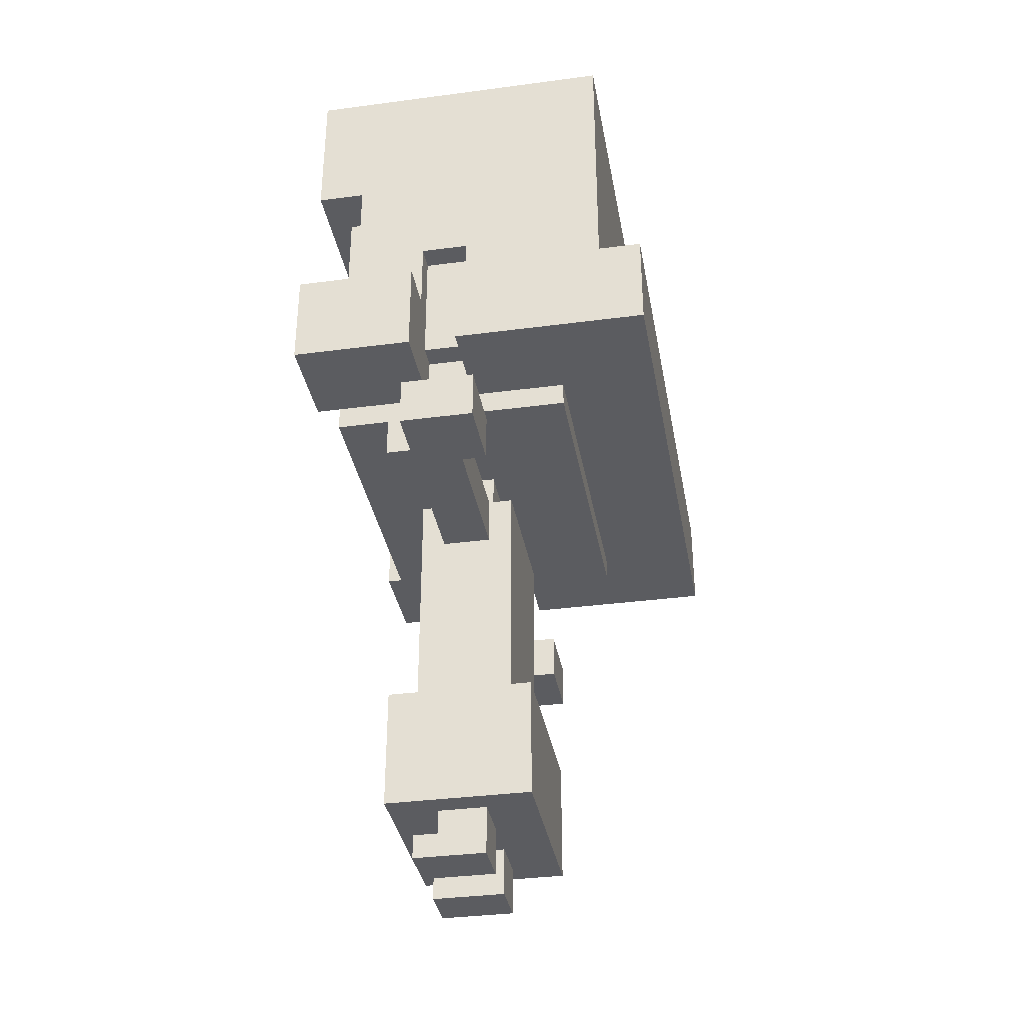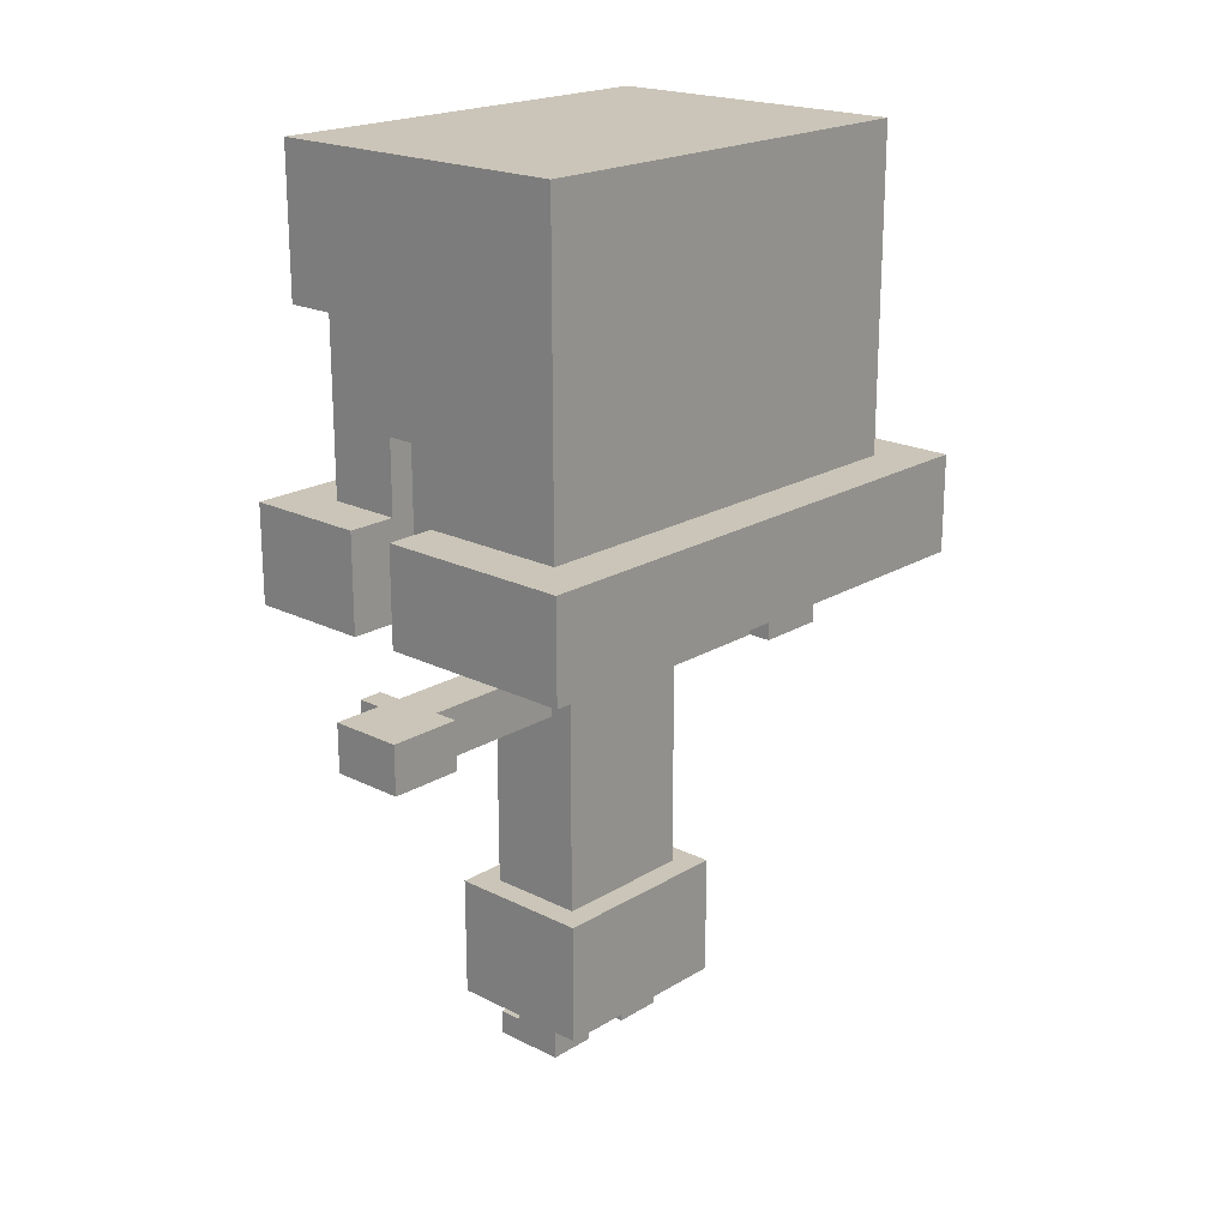
<metadata>
{"format":"obj","ext":"obj","renderer":"f3d","projection":"perspective","resolution":1024,"background":"white","views":[{"elev":-35.1,"azim":-170.0,"up":"+Y"},{"elev":20.3,"azim":-137.6,"up":"+Y"}]}
</metadata>
<code>
o
v 10.6 2 -22.8
v 10.6 2 -25
v 10.6 2.4 -22.8
v 10.6 2.4 -25
v 10.8 2.4 -23
v 10.8 2.4 -24.8
v 10.8 3.7 -23
v 10.8 3.7 -24.8
v 11 1.9 -23.2
v 11 1.9 -24.6
v 11 2 -23.2
v 11 2 -24.6
v 11.2 0.2 -23.5
v 11.2 0.2 -24.3
v 11.2 0.7 -23.5
v 11.2 0.7 -24.3
v 11.3 0.7 -23.6
v 11.3 0.7 -24.2
v 11.3 1.5 -22.7
v 11.3 1.5 -23
v 11.3 1.5 -24.8
v 11.3 1.5 -25.1
v 11.3 1.7 -22.7
v 11.3 1.7 -23
v 11.3 1.7 -23.6
v 11.3 1.7 -24.2
v 11.3 1.7 -24.8
v 11.3 1.7 -25.1
v 11.4 0 -23.6
v 11.4 0 -23.8
v 11.4 0 -24
v 11.4 0 -24.2
v 11.4 0.2 -23.6
v 11.4 0.2 -23.8
v 11.4 0.2 -24
v 11.4 0.2 -24.2
v 11.4 1.5 -23
v 11.4 1.5 -23.6
v 11.4 1.5 -24.2
v 11.4 1.5 -24.8
v 11.4 1.7 -23
v 11.4 1.7 -23.6
v 11.4 1.7 -23.7
v 11.4 1.7 -24.1
v 11.4 1.7 -24.2
v 11.4 1.7 -24.8
v 11.4 1.9 -23.7
v 11.4 1.9 -24.1
v 11.6 2 -22.8
v 11.6 2 -23.2
v 11.6 2 -24.6
v 11.6 2 -25
v 11.6 2.2 -23.1
v 11.6 2.2 -23.2
v 11.6 2.2 -24.6
v 11.6 2.2 -24.7
v 11.6 2.4 -22.8
v 11.6 2.4 -23
v 11.6 2.4 -24.8
v 11.6 2.4 -25
v 11.6 2.7 -23
v 11.6 2.7 -23.1
v 11.6 2.7 -24.7
v 11.6 2.7 -24.8
v 11.4 2 -22.8
v 11.4 2 -23.2
v 11.4 2 -24.6
v 11.4 2 -25
v 11.4 2.2 -23.1
v 11.4 2.2 -23.2
v 11.4 2.2 -24.6
v 11.4 2.2 -24.7
v 11.4 2.4 -22.8
v 11.4 2.4 -23
v 11.4 2.4 -24.8
v 11.4 2.4 -25
v 11.4 2.7 -23
v 11.4 2.7 -23.1
v 11.4 2.7 -24.7
v 11.4 2.7 -24.8
v 11.6 0.1 -23.6
v 11.6 0.1 -23.8
v 11.6 0.1 -24
v 11.6 0.1 -24.2
v 11.6 0.2 -23.6
v 11.6 0.2 -23.8
v 11.6 0.2 -24
v 11.6 0.2 -24.2
v 11.6 1.5 -22.7
v 11.6 1.5 -22.9
v 11.6 1.5 -23
v 11.6 1.5 -23.6
v 11.6 1.5 -24.2
v 11.6 1.5 -24.8
v 11.6 1.5 -24.9
v 11.6 1.5 -25.1
v 11.6 1.7 -22.7
v 11.6 1.7 -22.9
v 11.6 1.7 -23
v 11.6 1.7 -23.6
v 11.6 1.7 -23.7
v 11.6 1.7 -24.1
v 11.6 1.7 -24.2
v 11.6 1.7 -24.8
v 11.6 1.7 -24.9
v 11.6 1.7 -25.1
v 11.6 1.9 -23.7
v 11.6 1.9 -24.1
v 11.7 0 -23.6
v 11.7 0 -23.8
v 11.7 0 -24
v 11.7 0 -24.2
v 11.7 0.1 -23.6
v 11.7 0.1 -23.8
v 11.7 0.1 -24
v 11.7 0.1 -24.2
v 11.7 0.7 -23.6
v 11.7 0.7 -24.2
v 11.7 1.5 -22.9
v 11.7 1.5 -23
v 11.7 1.5 -24.8
v 11.7 1.5 -24.9
v 11.7 1.7 -22.9
v 11.7 1.7 -23
v 11.7 1.7 -23.6
v 11.7 1.7 -24.2
v 11.7 1.7 -24.8
v 11.7 1.7 -24.9
v 11.8 0.2 -23.5
v 11.8 0.2 -24.3
v 11.8 0.7 -23.5
v 11.8 0.7 -24.3
v 11.9 2.4 -23
v 11.9 2.4 -23.2
v 11.9 2.4 -24.6
v 11.9 2.4 -24.8
v 11.9 3.1 -23
v 11.9 3.1 -23.2
v 11.9 3.1 -24.6
v 11.9 3.1 -24.8
v 12 1.9 -23.2
v 12 1.9 -24.6
v 12 2 -23.2
v 12 2 -23.8
v 12 2 -24
v 12 2 -24.6
v 12 2.1 -23.7
v 12 2.1 -23.8
v 12 2.1 -24
v 12 2.1 -24.1
v 12 2.2 -23.7
v 12 2.2 -24.1
v 12 2.3 -23.3
v 12 2.3 -23.5
v 12 2.3 -23.8
v 12 2.3 -24
v 12 2.3 -24.3
v 12 2.3 -24.5
v 12 2.4 -23.2
v 12 2.4 -24.6
v 12 2.5 -23.3
v 12 2.5 -23.4
v 12 2.5 -23.5
v 12 2.5 -23.6
v 12 2.5 -23.8
v 12 2.5 -24
v 12 2.5 -24.2
v 12 2.5 -24.3
v 12 2.5 -24.4
v 12 2.5 -24.5
v 12 2.6 -23.4
v 12 2.6 -23.5
v 12 2.6 -24.3
v 12 2.6 -24.4
v 12 2.7 -23.5
v 12 2.7 -23.6
v 12 2.7 -24.2
v 12 2.7 -24.3
v 12 2.8 -23.4
v 12 2.8 -23.6
v 12 2.8 -24.2
v 12 2.8 -24.4
v 12 2.9 -23.4
v 12 2.9 -23.6
v 12 2.9 -24.2
v 12 2.9 -24.4
v 12 3.1 -23.2
v 12 3.1 -24.6
v 12.1 2 -22.8
v 12.1 2 -23.2
v 12.1 2 -24.6
v 12.1 2 -25
v 12.1 2.3 -23.8
v 12.1 2.3 -24
v 12.1 2.4 -22.8
v 12.1 2.4 -23.2
v 12.1 2.4 -24.6
v 12.1 2.4 -25
v 12.1 2.5 -23.8
v 12.1 2.5 -24
v 12.1 3.1 -23
v 12.1 3.1 -24.8
v 12.1 3.7 -23
v 12.1 3.7 -24.8
v 11.3 1.5 -22.7
v 11.3 1.7 -22.7
v 11.4 1.5 -22.7
v 11.4 1.7 -22.7
v 11.5 1.5 -22.7
v 11.5 1.7 -22.7
v 11.6 1.5 -22.7
v 11.6 1.7 -22.7
v 10.6 2 -22.8
v 10.6 2.4 -22.8
v 11.4 2 -22.8
v 11.4 2.4 -22.8
v 11.6 2 -22.8
v 11.6 2.4 -22.8
v 12.1 2 -22.8
v 12.1 2.4 -22.8
v 11.6 1.5 -22.9
v 11.6 1.7 -22.9
v 11.7 1.5 -22.9
v 11.7 1.7 -22.9
v 10.8 2.4 -23
v 10.8 3.7 -23
v 11.4 2.4 -23
v 11.4 2.7 -23
v 11.6 2.4 -23
v 11.6 2.7 -23
v 11.9 2.4 -23
v 11.9 3.1 -23
v 12.1 3.1 -23
v 12.1 3.7 -23
v 11.4 2.2 -23.1
v 11.4 2.7 -23.1
v 11.6 2.2 -23.1
v 11.6 2.7 -23.1
v 11 1.9 -23.2
v 11 2 -23.2
v 11.4 2 -23.2
v 11.4 2.2 -23.2
v 11.6 2 -23.2
v 11.6 2.2 -23.2
v 11.9 2.4 -23.2
v 11.9 3.1 -23.2
v 12 1.9 -23.2
v 12 2 -23.2
v 12 2.4 -23.2
v 12 3.1 -23.2
v 11.2 0.2 -23.5
v 11.2 0.7 -23.5
v 11.8 0.2 -23.5
v 11.8 0.7 -23.5
v 11.3 0.7 -23.6
v 11.3 1.7 -23.6
v 11.4 0 -23.6
v 11.4 0.2 -23.6
v 11.4 1.5 -23.6
v 11.4 1.7 -23.6
v 11.6 0.1 -23.6
v 11.6 0.2 -23.6
v 11.6 1.5 -23.6
v 11.6 1.7 -23.6
v 11.7 0 -23.6
v 11.7 0.1 -23.6
v 11.7 0.7 -23.6
v 11.7 1.7 -23.6
v 11.4 1.7 -23.7
v 11.4 1.9 -23.7
v 11.6 1.7 -23.7
v 11.6 1.9 -23.7
v 12 2.3 -23.8
v 12 2.5 -23.8
v 12.1 2.3 -23.8
v 12.1 2.5 -23.8
v 11.4 0 -24
v 11.4 0.2 -24
v 11.6 0.1 -24
v 11.6 0.2 -24
v 11.7 0 -24
v 11.7 0.1 -24
v 12 2 -24.6
v 12 2.4 -24.6
v 12.1 2 -24.6
v 12.1 2.4 -24.6
v 11.3 1.5 -24.8
v 11.3 1.7 -24.8
v 11.4 1.5 -24.8
v 11.4 1.7 -24.8
v 11.6 1.5 -24.8
v 11.6 1.7 -24.8
v 11.7 1.5 -24.8
v 11.7 1.7 -24.8
v 11.3 1.5 -23
v 11.3 1.7 -23
v 11.4 1.5 -23
v 11.4 1.7 -23
v 11.6 1.5 -23
v 11.6 1.7 -23
v 11.7 1.5 -23
v 11.7 1.7 -23
v 12 2 -23.2
v 12 2.4 -23.2
v 12.1 2 -23.2
v 12.1 2.4 -23.2
v 11.4 0 -23.8
v 11.4 0.2 -23.8
v 11.6 0.1 -23.8
v 11.6 0.2 -23.8
v 11.7 0 -23.8
v 11.7 0.1 -23.8
v 12 2.3 -24
v 12 2.5 -24
v 12.1 2.3 -24
v 12.1 2.5 -24
v 11.4 1.7 -24.1
v 11.4 1.9 -24.1
v 11.6 1.7 -24.1
v 11.6 1.9 -24.1
v 11.3 0.7 -24.2
v 11.3 1.7 -24.2
v 11.4 0 -24.2
v 11.4 0.2 -24.2
v 11.4 1.5 -24.2
v 11.4 1.7 -24.2
v 11.6 0.1 -24.2
v 11.6 0.2 -24.2
v 11.6 1.5 -24.2
v 11.6 1.7 -24.2
v 11.7 0 -24.2
v 11.7 0.1 -24.2
v 11.7 0.7 -24.2
v 11.7 1.7 -24.2
v 11.2 0.2 -24.3
v 11.2 0.7 -24.3
v 11.8 0.2 -24.3
v 11.8 0.7 -24.3
v 11 1.9 -24.6
v 11 2 -24.6
v 11.4 2 -24.6
v 11.4 2.2 -24.6
v 11.6 2 -24.6
v 11.6 2.2 -24.6
v 11.9 2.4 -24.6
v 11.9 3.1 -24.6
v 12 1.9 -24.6
v 12 2 -24.6
v 12 2.4 -24.6
v 12 3.1 -24.6
v 11.4 2.2 -24.7
v 11.4 2.7 -24.7
v 11.6 2.2 -24.7
v 11.6 2.7 -24.7
v 10.8 2.4 -24.8
v 10.8 3.7 -24.8
v 11.4 2.4 -24.8
v 11.4 2.7 -24.8
v 11.6 2.4 -24.8
v 11.6 2.7 -24.8
v 11.9 2.4 -24.8
v 11.9 3.1 -24.8
v 12.1 3.1 -24.8
v 12.1 3.7 -24.8
v 11.6 1.5 -24.9
v 11.6 1.7 -24.9
v 11.7 1.5 -24.9
v 11.7 1.7 -24.9
v 10.6 2 -25
v 10.6 2.4 -25
v 11.4 2 -25
v 11.4 2.4 -25
v 11.6 2 -25
v 11.6 2.4 -25
v 12.1 2 -25
v 12.1 2.4 -25
v 11.3 1.5 -25.1
v 11.3 1.7 -25.1
v 11.4 1.5 -25.1
v 11.4 1.7 -25.1
v 11.5 1.5 -25.1
v 11.5 1.7 -25.1
v 11.6 1.5 -25.1
v 11.6 1.7 -25.1
v 11.4 0 -23.6
v 11.7 0 -23.6
v 11.4 0 -23.8
v 11.7 0 -23.8
v 11.4 0 -24
v 11.7 0 -24
v 11.4 0 -24.2
v 11.7 0 -24.2
v 11.2 0.2 -23.5
v 11.8 0.2 -23.5
v 11.4 0.2 -23.6
v 11.6 0.2 -23.6
v 11.4 0.2 -23.8
v 11.6 0.2 -23.8
v 11.4 0.2 -24
v 11.6 0.2 -24
v 11.4 0.2 -24.2
v 11.6 0.2 -24.2
v 11.2 0.2 -24.3
v 11.8 0.2 -24.3
v 11.3 1.5 -22.7
v 11.4 1.5 -22.7
v 11.5 1.5 -22.7
v 11.6 1.5 -22.7
v 11.4 1.5 -22.9
v 11.5 1.5 -22.9
v 11.6 1.5 -22.9
v 11.7 1.5 -22.9
v 11.3 1.5 -23
v 11.4 1.5 -23
v 11.6 1.5 -23
v 11.7 1.5 -23
v 11.4 1.5 -23.6
v 11.6 1.5 -23.6
v 11.4 1.5 -24.2
v 11.6 1.5 -24.2
v 11.3 1.5 -24.8
v 11.4 1.5 -24.8
v 11.6 1.5 -24.8
v 11.7 1.5 -24.8
v 11.4 1.5 -24.9
v 11.5 1.5 -24.9
v 11.6 1.5 -24.9
v 11.7 1.5 -24.9
v 11.3 1.5 -25.1
v 11.4 1.5 -25.1
v 11.5 1.5 -25.1
v 11.6 1.5 -25.1
v 11 1.9 -23.2
v 12 1.9 -23.2
v 11.4 1.9 -23.7
v 11.6 1.9 -23.7
v 11.4 1.9 -24.1
v 11.6 1.9 -24.1
v 11 1.9 -24.6
v 12 1.9 -24.6
v 10.6 2 -22.8
v 11.4 2 -22.8
v 11.6 2 -22.8
v 12.1 2 -22.8
v 11 2 -23.2
v 11.4 2 -23.2
v 11.6 2 -23.2
v 12 2 -23.2
v 12.1 2 -23.2
v 11 2 -24.6
v 11.4 2 -24.6
v 11.6 2 -24.6
v 12 2 -24.6
v 12.1 2 -24.6
v 10.6 2 -25
v 11.4 2 -25
v 11.6 2 -25
v 12.1 2 -25
v 11.4 2.2 -23.1
v 11.6 2.2 -23.1
v 11.4 2.2 -23.2
v 11.6 2.2 -23.2
v 11.4 2.2 -24.6
v 11.6 2.2 -24.6
v 11.4 2.2 -24.7
v 11.6 2.2 -24.7
v 12 2.3 -23.8
v 12.1 2.3 -23.8
v 12 2.3 -24
v 12.1 2.3 -24
v 11.4 2.7 -23
v 11.6 2.7 -23
v 11.4 2.7 -23.1
v 11.6 2.7 -23.1
v 11.4 2.7 -24.7
v 11.6 2.7 -24.7
v 11.4 2.7 -24.8
v 11.6 2.7 -24.8
v 11.9 3.1 -23
v 12.1 3.1 -23
v 11.9 3.1 -23.2
v 12 3.1 -23.2
v 11.9 3.1 -24.6
v 12 3.1 -24.6
v 11.9 3.1 -24.8
v 12.1 3.1 -24.8
v 11.6 0.1 -23.6
v 11.7 0.1 -23.6
v 11.6 0.1 -23.8
v 11.7 0.1 -23.8
v 11.6 0.1 -24
v 11.7 0.1 -24
v 11.6 0.1 -24.2
v 11.7 0.1 -24.2
v 11.2 0.7 -23.5
v 11.8 0.7 -23.5
v 11.3 0.7 -23.6
v 11.7 0.7 -23.6
v 11.3 0.7 -24.2
v 11.7 0.7 -24.2
v 11.2 0.7 -24.3
v 11.8 0.7 -24.3
v 11.3 1.7 -22.7
v 11.4 1.7 -22.7
v 11.5 1.7 -22.7
v 11.6 1.7 -22.7
v 11.4 1.7 -22.9
v 11.5 1.7 -22.9
v 11.6 1.7 -22.9
v 11.7 1.7 -22.9
v 11.3 1.7 -23
v 11.4 1.7 -23
v 11.6 1.7 -23
v 11.7 1.7 -23
v 11.3 1.7 -23.6
v 11.4 1.7 -23.6
v 11.6 1.7 -23.6
v 11.7 1.7 -23.6
v 11.4 1.7 -23.7
v 11.6 1.7 -23.7
v 11.4 1.7 -24.1
v 11.6 1.7 -24.1
v 11.3 1.7 -24.2
v 11.4 1.7 -24.2
v 11.6 1.7 -24.2
v 11.7 1.7 -24.2
v 11.3 1.7 -24.8
v 11.4 1.7 -24.8
v 11.6 1.7 -24.8
v 11.7 1.7 -24.8
v 11.4 1.7 -24.9
v 11.5 1.7 -24.9
v 11.6 1.7 -24.9
v 11.7 1.7 -24.9
v 11.3 1.7 -25.1
v 11.4 1.7 -25.1
v 11.5 1.7 -25.1
v 11.6 1.7 -25.1
v 10.6 2.4 -22.8
v 11.4 2.4 -22.8
v 11.6 2.4 -22.8
v 12.1 2.4 -22.8
v 10.8 2.4 -23
v 11.4 2.4 -23
v 11.6 2.4 -23
v 11.9 2.4 -23
v 11.9 2.4 -23.2
v 12 2.4 -23.2
v 12.1 2.4 -23.2
v 11.9 2.4 -24.6
v 12 2.4 -24.6
v 12.1 2.4 -24.6
v 10.8 2.4 -24.8
v 11.4 2.4 -24.8
v 11.6 2.4 -24.8
v 11.9 2.4 -24.8
v 10.6 2.4 -25
v 11.4 2.4 -25
v 11.6 2.4 -25
v 12.1 2.4 -25
v 12 2.5 -23.8
v 12.1 2.5 -23.8
v 12 2.5 -24
v 12.1 2.5 -24
v 10.8 3.7 -23
v 12.1 3.7 -23
v 10.8 3.7 -24.8
v 12.1 3.7 -24.8
f 3 2 1
f 4 2 3
f 7 6 5
f 8 6 7
f 11 10 9
f 12 10 11
f 15 14 13
f 16 14 15
f 23 20 19
f 24 20 23
f 25 18 17
f 26 18 25
f 27 22 21
f 28 22 27
f 33 30 29
f 34 30 33
f 35 32 31
f 36 32 35
f 41 38 37
f 42 38 41
f 45 40 39
f 46 40 45
f 47 44 43
f 48 44 47
f 53 50 49
f 54 50 53
f 55 52 51
f 56 52 55
f 57 53 49
f 58 53 57
f 59 52 56
f 60 52 59
f 61 53 58
f 62 53 61
f 63 59 56
f 64 59 63
f 65 66 69
f 69 66 70
f 67 68 71
f 71 68 72
f 65 69 73
f 73 69 74
f 72 68 75
f 75 68 76
f 74 69 77
f 77 69 78
f 72 75 79
f 79 75 80
f 81 82 85
f 85 82 86
f 83 84 87
f 87 84 88
f 89 90 97
f 97 90 98
f 91 92 99
f 99 92 100
f 93 94 103
f 103 94 104
f 95 96 105
f 105 96 106
f 101 102 107
f 107 102 108
f 109 110 113
f 113 110 114
f 111 112 115
f 115 112 116
f 119 120 123
f 123 120 124
f 117 118 125
f 125 118 126
f 121 122 127
f 127 122 128
f 129 130 131
f 131 130 132
f 133 134 137
f 137 134 138
f 135 136 139
f 139 136 140
f 141 142 143
f 143 142 144
f 144 142 145
f 145 142 146
f 143 144 147
f 144 145 148
f 147 144 148
f 145 146 149
f 148 145 149
f 149 146 150
f 143 147 151
f 147 148 151
f 149 150 151
f 148 149 151
f 150 146 152
f 151 150 152
f 143 151 153
f 151 152 153
f 153 152 154
f 154 152 155
f 155 152 156
f 152 146 157
f 156 152 157
f 157 146 158
f 143 153 159
f 158 146 160
f 159 153 161
f 153 154 161
f 161 154 162
f 154 155 163
f 162 154 163
f 163 155 164
f 164 155 165
f 156 157 166
f 166 157 167
f 157 158 168
f 167 157 168
f 168 158 169
f 158 160 170
f 169 158 170
f 161 162 171
f 162 163 171
f 163 164 172
f 171 163 172
f 168 169 173
f 167 168 173
f 169 170 174
f 173 169 174
f 172 164 175
f 171 172 175
f 166 167 176
f 175 164 176
f 164 165 176
f 165 166 176
f 167 173 177
f 176 167 177
f 173 174 178
f 177 173 178
f 171 175 179
f 176 177 179
f 177 178 179
f 175 176 179
f 161 171 179
f 179 178 180
f 180 178 181
f 178 174 182
f 181 178 182
f 174 170 182
f 179 180 183
f 161 179 183
f 180 181 184
f 183 180 184
f 181 182 185
f 184 181 185
f 182 170 186
f 185 182 186
f 161 183 187
f 184 185 187
f 185 186 187
f 183 184 187
f 159 161 187
f 186 170 188
f 187 186 188
f 170 160 188
f 189 190 195
f 195 190 196
f 191 192 197
f 197 192 198
f 193 194 199
f 199 194 200
f 201 202 203
f 203 202 204
f 207 206 205
f 208 206 207
f 209 208 207
f 210 208 209
f 211 210 209
f 212 210 211
f 215 214 213
f 216 214 215
f 219 218 217
f 220 218 219
f 223 222 221
f 224 222 223
f 227 226 225
f 228 226 227
f 230 226 228
f 231 230 229
f 232 226 230
f 232 230 231
f 233 226 232
f 234 226 233
f 237 236 235
f 238 236 237
f 241 240 239
f 243 241 239
f 243 242 241
f 244 242 243
f 247 243 239
f 248 243 247
f 249 246 245
f 250 246 249
f 253 252 251
f 254 252 253
f 259 256 255
f 260 256 259
f 261 258 257
f 262 258 261
f 263 259 255
f 265 261 257
f 266 261 265
f 267 264 263
f 267 263 255
f 268 264 267
f 271 270 269
f 272 270 271
f 275 274 273
f 276 274 275
f 279 278 277
f 280 278 279
f 281 279 277
f 282 279 281
f 285 284 283
f 286 284 285
f 289 288 287
f 290 288 289
f 293 292 291
f 294 292 293
f 295 296 297
f 297 296 298
f 299 300 301
f 301 300 302
f 303 304 305
f 305 304 306
f 307 308 309
f 309 308 310
f 307 309 311
f 311 309 312
f 313 314 315
f 315 314 316
f 317 318 319
f 319 318 320
f 321 322 325
f 325 322 326
f 323 324 327
f 327 324 328
f 321 325 329
f 323 327 331
f 331 327 332
f 329 330 333
f 321 329 333
f 333 330 334
f 335 336 337
f 337 336 338
f 339 340 341
f 339 341 343
f 341 342 343
f 343 342 344
f 339 343 347
f 347 343 348
f 345 346 349
f 349 346 350
f 351 352 353
f 353 352 354
f 355 356 357
f 357 356 358
f 358 356 360
f 359 360 361
f 360 356 362
f 361 360 362
f 362 356 363
f 363 356 364
f 365 366 367
f 367 366 368
f 369 370 371
f 371 370 372
f 373 374 375
f 375 374 376
f 377 378 379
f 379 378 380
f 379 380 381
f 381 380 382
f 381 382 383
f 383 382 384
f 387 386 385
f 388 386 387
f 391 390 389
f 392 390 391
f 395 394 393
f 396 394 395
f 397 395 393
f 398 394 396
f 399 397 393
f 399 398 397
f 400 394 398
f 400 398 399
f 401 399 393
f 402 394 400
f 403 401 393
f 403 402 401
f 404 394 402
f 404 402 403
f 409 406 405
f 409 407 406
f 410 408 407
f 410 407 409
f 411 408 410
f 413 409 405
f 413 412 411
f 413 411 410
f 413 410 409
f 414 412 413
f 415 412 414
f 416 412 415
f 417 415 414
f 418 415 417
f 422 420 419
f 423 420 422
f 425 423 422
f 425 424 423
f 425 422 421
f 426 424 425
f 427 424 426
f 428 424 427
f 429 425 421
f 430 426 425
f 430 425 429
f 431 427 426
f 431 426 430
f 432 427 431
f 435 434 433
f 436 434 435
f 437 435 433
f 438 434 436
f 439 437 433
f 439 438 437
f 440 434 438
f 440 438 439
f 445 442 441
f 446 442 445
f 447 444 443
f 448 444 447
f 449 444 448
f 450 445 441
f 455 450 441
f 455 451 450
f 456 451 455
f 457 454 453
f 457 453 452
f 458 454 457
f 461 460 459
f 462 460 461
f 465 464 463
f 466 464 465
f 469 468 467
f 470 468 469
f 473 472 471
f 474 472 473
f 477 476 475
f 478 476 477
f 481 480 479
f 482 480 481
f 484 480 482
f 485 484 483
f 486 480 484
f 486 484 485
f 487 488 489
f 489 488 490
f 491 492 493
f 493 492 494
f 495 496 497
f 497 496 498
f 495 497 499
f 498 496 500
f 495 499 501
f 499 500 501
f 500 496 502
f 501 500 502
f 503 504 507
f 504 505 507
f 505 506 508
f 507 505 508
f 508 506 509
f 503 507 511
f 509 510 511
f 508 509 511
f 507 508 511
f 511 510 512
f 512 510 513
f 513 510 514
f 512 513 516
f 516 513 517
f 515 516 519
f 517 518 519
f 516 517 519
f 519 518 520
f 515 519 521
f 520 518 522
f 515 521 523
f 521 522 523
f 523 522 524
f 522 518 525
f 524 522 525
f 525 518 526
f 524 525 528
f 528 525 529
f 527 528 531
f 529 530 531
f 528 529 531
f 531 530 532
f 532 530 533
f 533 530 534
f 527 531 535
f 531 532 536
f 535 531 536
f 532 533 537
f 536 532 537
f 537 533 538
f 539 540 543
f 543 540 544
f 541 542 545
f 545 542 546
f 546 542 547
f 547 542 548
f 548 542 549
f 539 543 553
f 551 552 556
f 550 551 556
f 553 554 557
f 539 553 557
f 557 554 558
f 555 556 559
f 556 552 560
f 559 556 560
f 561 562 563
f 563 562 564
f 565 566 567
f 567 566 568

</code>
